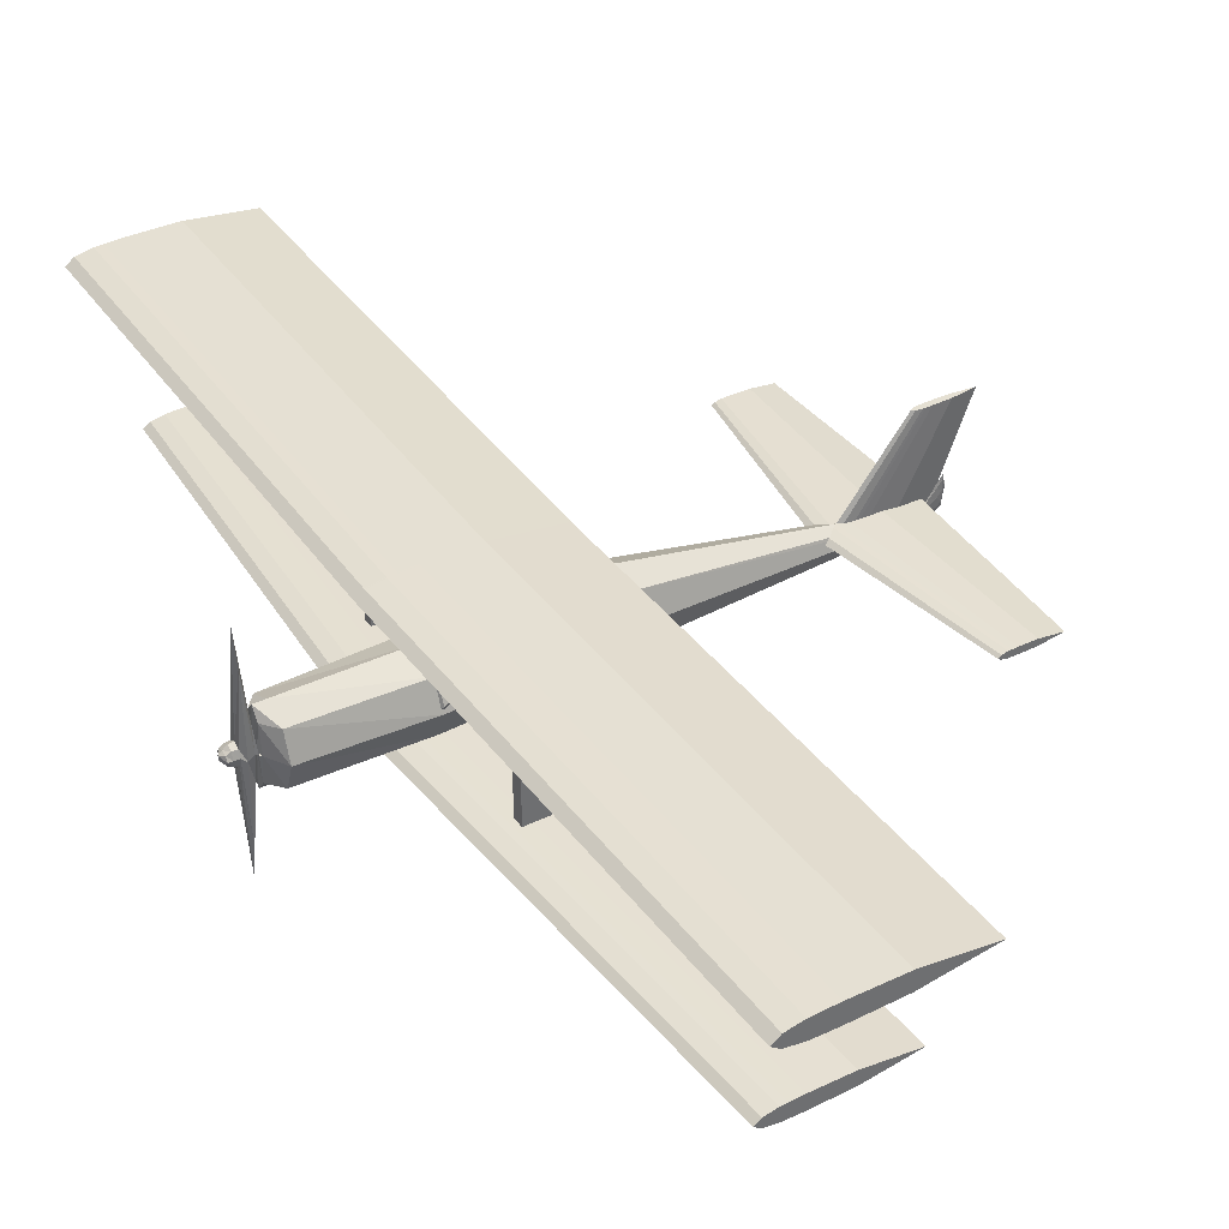
<metadata>
{"format":"obj","ext":"obj","renderer":"f3d","projection":"perspective","resolution":1024,"background":"white","views":[{"elev":38.1,"azim":-31.6,"up":"+Z"}]}
</metadata>
<code>
o m1124
v 0.13 0.4993 0.226
v 0.1383 0.4993 0.2321
v 0.1465 0.4993 0.2336
v 0.1548 0.4993 0.2352
v 0.163 0.4993 0.2355
v 0.1795 0.4993 0.2359
v 0.2289 0.4993 0.2352
v 0.2948 0.4993 0.226
v 0.2289 0.4993 0.2169
v 0.1795 0.4993 0.2162
v 0.163 0.4993 0.2165
v 0.1548 0.4993 0.2169
v 0.1465 0.4993 0.2184
v 0.1383 0.4993 0.22
v 0.1372 0.975 0.226
v 0.1454 0.975 0.2321
v 0.1535 0.975 0.2336
v 0.1616 0.975 0.2351
v 0.1698 0.975 0.2354
v 0.1861 0.975 0.2358
v 0.235 0.975 0.2351
v 0.3001 0.975 0.226
v 0.235 0.975 0.217
v 0.1861 0.975 0.2163
v 0.1698 0.975 0.2166
v 0.1616 0.975 0.217
v 0.1535 0.975 0.2185
v 0.1454 0.975 0.22
v 0.13 0.5007 0.226
v 0.1383 0.5007 0.2321
v 0.1465 0.5007 0.2336
v 0.1548 0.5007 0.2352
v 0.163 0.5007 0.2355
v 0.1795 0.5007 0.2359
v 0.2289 0.5007 0.2352
v 0.2948 0.5007 0.226
v 0.2289 0.5007 0.2169
v 0.1795 0.5007 0.2162
v 0.163 0.5007 0.2165
v 0.1548 0.5007 0.2169
v 0.1465 0.5007 0.2184
v 0.1383 0.5007 0.22
v 0.1372 0.025 0.226
v 0.1454 0.025 0.2321
v 0.1535 0.025 0.2336
v 0.1616 0.025 0.2351
v 0.1698 0.025 0.2354
v 0.1861 0.025 0.2358
v 0.235 0.025 0.2351
v 0.3001 0.025 0.226
v 0.235 0.025 0.217
v 0.1861 0.025 0.2163
v 0.1698 0.025 0.2166
v 0.1616 0.025 0.217
v 0.1535 0.025 0.2185
v 0.1454 0.025 0.22
v 0.1369 0.4915 0.1015
v 0.1436 0.4915 0.1065
v 0.1504 0.4915 0.1077
v 0.1571 0.4915 0.109
v 0.1638 0.4915 0.1093
v 0.1772 0.4915 0.1096
v 0.2175 0.4915 0.109
v 0.2712 0.4915 0.1015
v 0.2175 0.4915 0.09409
v 0.1772 0.4915 0.09347
v 0.1638 0.4915 0.09378
v 0.1571 0.4915 0.09409
v 0.1504 0.4915 0.09533
v 0.1436 0.4915 0.09657
v 0.1647 0.9232 0.09864
v 0.171 0.9232 0.1033
v 0.1773 0.9232 0.1045
v 0.1835 0.9232 0.1056
v 0.1898 0.9232 0.1059
v 0.2024 0.9232 0.1062
v 0.2402 0.9232 0.1056
v 0.2905 0.9232 0.09864
v 0.2402 0.9232 0.09167
v 0.2024 0.9232 0.09109
v 0.1898 0.9232 0.09138
v 0.1835 0.9232 0.09167
v 0.1773 0.9232 0.09284
v 0.171 0.9232 0.094
v 0.1369 0.5085 0.1015
v 0.1436 0.5085 0.1065
v 0.1504 0.5085 0.1077
v 0.1571 0.5085 0.109
v 0.1638 0.5085 0.1093
v 0.1772 0.5085 0.1096
v 0.2175 0.5085 0.109
v 0.2712 0.5085 0.1015
v 0.2175 0.5085 0.09409
v 0.1772 0.5085 0.09347
v 0.1638 0.5085 0.09378
v 0.1571 0.5085 0.09409
v 0.1504 0.5085 0.09533
v 0.1436 0.5085 0.09657
v 0.1647 0.07676 0.09864
v 0.171 0.07676 0.1033
v 0.1773 0.07676 0.1045
v 0.1835 0.07676 0.1056
v 0.1898 0.07676 0.1059
v 0.2024 0.07676 0.1062
v 0.2402 0.07676 0.1056
v 0.2905 0.07676 0.09864
v 0.2402 0.07676 0.09167
v 0.2024 0.07676 0.09109
v 0.1898 0.07676 0.09138
v 0.1835 0.07676 0.09167
v 0.1773 0.07676 0.09284
v 0.171 0.07676 0.094
v 0.4968 0.5 0.1334
v 0.5015 0.5 0.1368
v 0.5061 0.5 0.1377
v 0.5108 0.5 0.1386
v 0.5154 0.5 0.1388
v 0.5248 0.5 0.139
v 0.5527 0.5 0.1386
v 0.5899 0.5 0.1334
v 0.5527 0.5 0.1283
v 0.5248 0.5 0.1278
v 0.5154 0.5 0.128
v 0.5108 0.5 0.1283
v 0.5061 0.5 0.1291
v 0.5015 0.5 0.13
v 0.5255 0.6791 0.1334
v 0.5283 0.6791 0.1355
v 0.5312 0.6791 0.1361
v 0.5341 0.6791 0.1366
v 0.5369 0.6791 0.1367
v 0.5427 0.6791 0.1368
v 0.5599 0.6791 0.1366
v 0.5828 0.6791 0.1334
v 0.5599 0.6791 0.1302
v 0.5427 0.6791 0.13
v 0.5369 0.6791 0.1301
v 0.5341 0.6791 0.1302
v 0.5312 0.6791 0.1308
v 0.5283 0.6791 0.1313
v 0.5255 0.3209 0.1334
v 0.5283 0.3209 0.1355
v 0.5312 0.3209 0.1361
v 0.5341 0.3209 0.1366
v 0.5369 0.3209 0.1367
v 0.5427 0.3209 0.1368
v 0.5599 0.3209 0.1366
v 0.5828 0.3209 0.1334
v 0.5599 0.3209 0.1302
v 0.5427 0.3209 0.13
v 0.5369 0.3209 0.1301
v 0.5341 0.3209 0.1302
v 0.5312 0.3209 0.1308
v 0.5283 0.3209 0.1313
v 0.025 0.4999 0.1389
v 0.025 0.5 0.1404
v 0.025 0.5 0.141
v 0.025 0.5 0.1404
v 0.025 0.5001 0.1389
v 0.025 0.5 0.1375
v 0.025 0.5 0.1369
v 0.025 0.5 0.1375
v 0.02832 0.5073 0.138
v 0.02832 0.5051 0.1421
v 0.02832 0.5 0.1438
v 0.02832 0.4949 0.1421
v 0.02832 0.4927 0.138
v 0.02832 0.4949 0.1339
v 0.02832 0.5 0.1322
v 0.02832 0.5051 0.1339
v 0.03241 0.5074 0.1381
v 0.03241 0.5053 0.1446
v 0.03241 0.5 0.1473
v 0.03241 0.4947 0.1446
v 0.03241 0.4926 0.1381
v 0.03241 0.4947 0.1316
v 0.03241 0.5 0.1289
v 0.03241 0.5053 0.1316
v 0.03753 0.5077 0.1378
v 0.03753 0.5054 0.1447
v 0.03753 0.5 0.1475
v 0.03753 0.4946 0.1447
v 0.03753 0.4923 0.1378
v 0.03753 0.4946 0.1309
v 0.03753 0.5 0.1281
v 0.03753 0.5054 0.1309
v 0.04264 0.5079 0.1329
v 0.04264 0.5056 0.2092
v 0.04264 0.5 0.2407
v 0.04264 0.4944 0.2092
v 0.04264 0.4921 0.1329
v 0.04264 0.4944 0.05659
v 0.04264 0.5 0.025
v 0.04264 0.5056 0.05659
v 0.04775 0.5084 0.1374
v 0.04775 0.506 0.163
v 0.04775 0.5 0.1736
v 0.04775 0.494 0.163
v 0.04775 0.4916 0.1374
v 0.04775 0.494 0.1117
v 0.04775 0.5 0.1011
v 0.04775 0.506 0.1117
v 0.0498 0.5099 0.1368
v 0.0498 0.507 0.1375
v 0.0498 0.5 0.1378
v 0.0498 0.493 0.1375
v 0.0498 0.4901 0.1368
v 0.0498 0.493 0.1361
v 0.0498 0.5 0.1358
v 0.0498 0.507 0.1361
v 0.05184 0.5113 0.1363
v 0.05184 0.508 0.1619
v 0.05184 0.5 0.1725
v 0.05184 0.492 0.1619
v 0.05184 0.4887 0.1363
v 0.05184 0.492 0.1107
v 0.05184 0.5 0.1001
v 0.05184 0.508 0.1107
v 0.06309 0.5303 0.1362
v 0.06309 0.5214 0.1618
v 0.06309 0.5 0.1724
v 0.06309 0.4786 0.1618
v 0.06309 0.4697 0.1362
v 0.06309 0.4786 0.1107
v 0.06309 0.5 0.1001
v 0.06309 0.5214 0.1107
v 0.1744 0.5358 0.1359
v 0.1744 0.5253 0.1612
v 0.1744 0.5 0.1717
v 0.1744 0.4747 0.1612
v 0.1744 0.4642 0.1359
v 0.1744 0.4747 0.1105
v 0.1744 0.5 0.1001
v 0.1744 0.5253 0.1105
v 0.255 0.534 0.1374
v 0.255 0.524 0.162
v 0.255 0.5 0.1722
v 0.255 0.476 0.162
v 0.255 0.466 0.1374
v 0.255 0.476 0.1127
v 0.255 0.5 0.1025
v 0.255 0.524 0.1127
v 0.2578 0.5337 0.1475
v 0.2578 0.5239 0.1791
v 0.2578 0.5 0.1921
v 0.2578 0.4761 0.1791
v 0.2578 0.4663 0.1475
v 0.2578 0.4761 0.1159
v 0.2578 0.5 0.1028
v 0.2578 0.5239 0.1159
v 0.2728 0.5333 0.1456
v 0.2728 0.5236 0.1756
v 0.2728 0.5 0.188
v 0.2728 0.4764 0.1756
v 0.2728 0.4667 0.1456
v 0.2728 0.4764 0.1157
v 0.2728 0.5 0.1033
v 0.2728 0.5236 0.1157
v 0.3012 0.5326 0.1447
v 0.3012 0.523 0.1717
v 0.3012 0.5 0.1829
v 0.3012 0.477 0.1717
v 0.3012 0.4674 0.1447
v 0.3012 0.477 0.1176
v 0.3012 0.5 0.1064
v 0.3012 0.523 0.1176
v 0.5896 0.5047 0.1188
v 0.5896 0.5033 0.1222
v 0.5896 0.5 0.1236
v 0.5896 0.4967 0.1222
v 0.5896 0.4953 0.1188
v 0.5896 0.4967 0.1153
v 0.5896 0.5 0.1139
v 0.5896 0.5033 0.1153
v 0.5966 0.5012 0.1231
v 0.5966 0.5009 0.1294
v 0.5966 0.5 0.1321
v 0.5966 0.4991 0.1294
v 0.5966 0.4988 0.1231
v 0.5966 0.4991 0.1167
v 0.5966 0.5 0.114
v 0.5966 0.5009 0.1167
v 0.6039 0.5012 0.1284
v 0.6039 0.5008 0.1372
v 0.6039 0.5 0.1409
v 0.6039 0.4992 0.1372
v 0.6039 0.4988 0.1284
v 0.6039 0.4992 0.1195
v 0.6039 0.5 0.1158
v 0.6039 0.5008 0.1195
v 0.6091 0.5007 0.1333
v 0.6091 0.5005 0.1431
v 0.6091 0.5 0.1472
v 0.6091 0.4995 0.1431
v 0.6091 0.4993 0.1333
v 0.6091 0.4995 0.1236
v 0.6091 0.5 0.1195
v 0.6091 0.5005 0.1236
v 0.6104 0.5015 0.1371
v 0.6104 0.5011 0.1399
v 0.6104 0.5 0.141
v 0.6104 0.4989 0.1399
v 0.6104 0.4985 0.1371
v 0.6104 0.4989 0.1344
v 0.6104 0.5 0.1333
v 0.6104 0.5011 0.1344
v 0.1518 0.5072 0.12
v 0.1518 0.5051 0.1247
v 0.1518 0.5 0.1267
v 0.1518 0.4949 0.1247
v 0.1518 0.4928 0.12
v 0.1518 0.4949 0.1153
v 0.1518 0.5 0.1133
v 0.1518 0.5051 0.1153
v 0.1744 0.5358 0.142
v 0.1744 0.5253 0.1659
v 0.1744 0.5 0.1758
v 0.1744 0.4747 0.1659
v 0.1744 0.4642 0.142
v 0.1744 0.4747 0.1181
v 0.1744 0.5 0.1082
v 0.1744 0.5253 0.1181
v 0.1981 0.5297 0.1513
v 0.1981 0.521 0.1809
v 0.1981 0.5 0.1931
v 0.1981 0.479 0.1809
v 0.1981 0.4703 0.1513
v 0.1981 0.479 0.1217
v 0.1981 0.5 0.1094
v 0.1981 0.521 0.1217
v 0.2553 0.5148 0.1524
v 0.2553 0.5105 0.1807
v 0.2553 0.5 0.1925
v 0.2553 0.4895 0.1807
v 0.2553 0.4852 0.1524
v 0.2553 0.4895 0.124
v 0.2553 0.5 0.1122
v 0.2553 0.5105 0.124
v 0.2985 0.5036 0.119
v 0.2985 0.5025 0.1222
v 0.2985 0.5 0.1236
v 0.2985 0.4975 0.1222
v 0.2985 0.4964 0.119
v 0.2985 0.4975 0.1157
v 0.2985 0.5 0.1144
v 0.2985 0.5025 0.1157
v 0.5041 0.5 0.1241
v 0.5088 0.5029 0.1241
v 0.5135 0.5036 0.1241
v 0.5182 0.5043 0.1241
v 0.5229 0.5045 0.1241
v 0.5323 0.5047 0.1241
v 0.5605 0.5043 0.1241
v 0.598 0.5 0.1241
v 0.5605 0.4957 0.1241
v 0.5323 0.4953 0.1241
v 0.5229 0.4955 0.1241
v 0.5182 0.4957 0.1241
v 0.5135 0.4964 0.1241
v 0.5088 0.4971 0.1241
v 0.5758 0.5 0.2155
v 0.5786 0.5018 0.2155
v 0.5815 0.5022 0.2155
v 0.5844 0.5026 0.2155
v 0.5872 0.5028 0.2155
v 0.593 0.5029 0.2155
v 0.6102 0.5026 0.2155
v 0.6331 0.5 0.2155
v 0.6102 0.4974 0.2155
v 0.593 0.4971 0.2155
v 0.5872 0.4972 0.2155
v 0.5844 0.4974 0.2155
v 0.5815 0.4978 0.2155
v 0.5786 0.4982 0.2155
v 0.1767 0.3672 0.102
v 0.1996 0.3672 0.102
v 0.1996 0.378 0.102
v 0.1767 0.378 0.102
v 0.1767 0.3672 0.2348
v 0.1996 0.3672 0.2348
v 0.1996 0.378 0.2348
v 0.1767 0.378 0.2348
v 0.1925 0.6046 0.102
v 0.2112 0.6046 0.102
v 0.2112 0.6137 0.102
v 0.1925 0.6137 0.102
v 0.1925 0.6046 0.2294
v 0.2112 0.6046 0.2294
v 0.2112 0.6137 0.2294
v 0.1925 0.6137 0.2294
f 1 16 15
f 2 17 16
f 3 18 17
f 4 19 18
f 5 20 19
f 6 21 20
f 7 22 21
f 8 23 22
f 9 24 23
f 10 25 24
f 11 26 25
f 12 27 26
f 13 28 27
f 14 15 28
f 1 2 16
f 2 3 17
f 3 4 18
f 4 5 19
f 5 6 20
f 6 7 21
f 7 8 22
f 8 9 23
f 9 10 24
f 10 11 25
f 11 12 26
f 12 13 27
f 13 14 28
f 14 1 15
f 29 43 44
f 30 44 45
f 31 45 46
f 32 46 47
f 33 47 48
f 34 48 49
f 35 49 50
f 36 50 51
f 37 51 52
f 38 52 53
f 39 53 54
f 40 54 55
f 41 55 56
f 42 56 43
f 29 44 30
f 30 45 31
f 31 46 32
f 32 47 33
f 33 48 34
f 34 49 35
f 35 50 36
f 36 51 37
f 37 52 38
f 38 53 39
f 39 54 40
f 40 55 41
f 41 56 42
f 42 43 29
f 57 72 71
f 58 73 72
f 59 74 73
f 60 75 74
f 61 76 75
f 62 77 76
f 63 78 77
f 64 79 78
f 65 80 79
f 66 81 80
f 67 82 81
f 68 83 82
f 69 84 83
f 70 71 84
f 57 58 72
f 58 59 73
f 59 60 74
f 60 61 75
f 61 62 76
f 62 63 77
f 63 64 78
f 64 65 79
f 65 66 80
f 66 67 81
f 67 68 82
f 68 69 83
f 69 70 84
f 70 57 71
f 85 99 100
f 86 100 101
f 87 101 102
f 88 102 103
f 89 103 104
f 90 104 105
f 91 105 106
f 92 106 107
f 93 107 108
f 94 108 109
f 95 109 110
f 96 110 111
f 97 111 112
f 98 112 99
f 85 100 86
f 86 101 87
f 87 102 88
f 88 103 89
f 89 104 90
f 90 105 91
f 91 106 92
f 92 107 93
f 93 108 94
f 94 109 95
f 95 110 96
f 96 111 97
f 97 112 98
f 98 99 85
f 113 128 127
f 114 129 128
f 115 130 129
f 116 131 130
f 117 132 131
f 118 133 132
f 119 134 133
f 120 135 134
f 121 136 135
f 122 137 136
f 123 138 137
f 124 139 138
f 125 140 139
f 126 127 140
f 113 114 128
f 114 115 129
f 115 116 130
f 116 117 131
f 117 118 132
f 118 119 133
f 119 120 134
f 120 121 135
f 121 122 136
f 122 123 137
f 123 124 138
f 124 125 139
f 125 126 140
f 126 113 127
f 113 141 142
f 114 142 143
f 115 143 144
f 116 144 145
f 117 145 146
f 118 146 147
f 119 147 148
f 120 148 149
f 121 149 150
f 122 150 151
f 123 151 152
f 124 152 153
f 125 153 154
f 126 154 141
f 113 142 114
f 114 143 115
f 115 144 116
f 116 145 117
f 117 146 118
f 118 147 119
f 119 148 120
f 120 149 121
f 121 150 122
f 122 151 123
f 123 152 124
f 124 153 125
f 125 154 126
f 126 141 113
f 155 163 164
f 156 164 165
f 157 165 166
f 158 166 167
f 159 167 168
f 160 168 169
f 161 169 170
f 162 170 163
f 163 171 172
f 164 172 173
f 165 173 174
f 166 174 175
f 167 175 176
f 168 176 177
f 169 177 178
f 170 178 171
f 171 179 180
f 172 180 181
f 173 181 182
f 174 182 183
f 175 183 184
f 176 184 185
f 177 185 186
f 178 186 179
f 179 187 188
f 180 188 189
f 181 189 190
f 182 190 191
f 183 191 192
f 184 192 193
f 185 193 194
f 186 194 187
f 187 195 196
f 188 196 197
f 189 197 198
f 190 198 199
f 191 199 200
f 192 200 201
f 193 201 202
f 194 202 195
f 195 203 204
f 196 204 205
f 197 205 206
f 198 206 207
f 199 207 208
f 200 208 209
f 201 209 210
f 202 210 203
f 203 211 212
f 204 212 213
f 205 213 214
f 206 214 215
f 207 215 216
f 208 216 217
f 209 217 218
f 210 218 211
f 211 219 220
f 212 220 221
f 213 221 222
f 214 222 223
f 215 223 224
f 216 224 225
f 217 225 226
f 218 226 219
f 219 227 228
f 220 228 229
f 221 229 230
f 222 230 231
f 223 231 232
f 224 232 233
f 225 233 234
f 226 234 227
f 227 235 236
f 228 236 237
f 229 237 238
f 230 238 239
f 231 239 240
f 232 240 241
f 233 241 242
f 234 242 235
f 235 243 244
f 236 244 245
f 237 245 246
f 238 246 247
f 239 247 248
f 240 248 249
f 241 249 250
f 242 250 243
f 243 251 252
f 244 252 253
f 245 253 254
f 246 254 255
f 247 255 256
f 248 256 257
f 249 257 258
f 250 258 251
f 251 259 260
f 252 260 261
f 253 261 262
f 254 262 263
f 255 263 264
f 256 264 265
f 257 265 266
f 258 266 259
f 259 267 268
f 260 268 269
f 261 269 270
f 262 270 271
f 263 271 272
f 264 272 273
f 265 273 274
f 266 274 267
f 267 275 276
f 268 276 277
f 269 277 278
f 270 278 279
f 271 279 280
f 272 280 281
f 273 281 282
f 274 282 275
f 275 283 284
f 276 284 285
f 277 285 286
f 278 286 287
f 279 287 288
f 280 288 289
f 281 289 290
f 282 290 283
f 283 291 292
f 284 292 293
f 285 293 294
f 286 294 295
f 287 295 296
f 288 296 297
f 289 297 298
f 290 298 291
f 291 299 300
f 292 300 301
f 293 301 302
f 294 302 303
f 295 303 304
f 296 304 305
f 297 305 306
f 298 306 299
f 155 164 156
f 156 165 157
f 157 166 158
f 158 167 159
f 159 168 160
f 160 169 161
f 161 170 162
f 162 163 155
f 163 172 164
f 164 173 165
f 165 174 166
f 166 175 167
f 167 176 168
f 168 177 169
f 169 178 170
f 170 171 163
f 171 180 172
f 172 181 173
f 173 182 174
f 174 183 175
f 175 184 176
f 176 185 177
f 177 186 178
f 178 179 171
f 179 188 180
f 180 189 181
f 181 190 182
f 182 191 183
f 183 192 184
f 184 193 185
f 185 194 186
f 186 187 179
f 187 196 188
f 188 197 189
f 189 198 190
f 190 199 191
f 191 200 192
f 192 201 193
f 193 202 194
f 194 195 187
f 195 204 196
f 196 205 197
f 197 206 198
f 198 207 199
f 199 208 200
f 200 209 201
f 201 210 202
f 202 203 195
f 203 212 204
f 204 213 205
f 205 214 206
f 206 215 207
f 207 216 208
f 208 217 209
f 209 218 210
f 210 211 203
f 211 220 212
f 212 221 213
f 213 222 214
f 214 223 215
f 215 224 216
f 216 225 217
f 217 226 218
f 218 219 211
f 219 228 220
f 220 229 221
f 221 230 222
f 222 231 223
f 223 232 224
f 224 233 225
f 225 234 226
f 226 227 219
f 227 236 228
f 228 237 229
f 229 238 230
f 230 239 231
f 231 240 232
f 232 241 233
f 233 242 234
f 234 235 227
f 235 244 236
f 236 245 237
f 237 246 238
f 238 247 239
f 239 248 240
f 240 249 241
f 241 250 242
f 242 243 235
f 243 252 244
f 244 253 245
f 245 254 246
f 246 255 247
f 247 256 248
f 248 257 249
f 249 258 250
f 250 251 243
f 251 260 252
f 252 261 253
f 253 262 254
f 254 263 255
f 255 264 256
f 256 265 257
f 257 266 258
f 258 259 251
f 259 268 260
f 260 269 261
f 261 270 262
f 262 271 263
f 263 272 264
f 264 273 265
f 265 274 266
f 266 267 259
f 267 276 268
f 268 277 269
f 269 278 270
f 270 279 271
f 271 280 272
f 272 281 273
f 273 282 274
f 274 275 267
f 275 284 276
f 276 285 277
f 277 286 278
f 278 287 279
f 279 288 280
f 280 289 281
f 281 290 282
f 282 283 275
f 283 292 284
f 284 293 285
f 285 294 286
f 286 295 287
f 287 296 288
f 288 297 289
f 289 298 290
f 290 291 283
f 291 300 292
f 292 301 293
f 293 302 294
f 294 303 295
f 295 304 296
f 296 305 297
f 297 306 298
f 298 299 291
f 307 316 315
f 308 317 316
f 309 318 317
f 310 319 318
f 311 320 319
f 312 321 320
f 313 322 321
f 314 315 322
f 315 324 323
f 316 325 324
f 317 326 325
f 318 327 326
f 319 328 327
f 320 329 328
f 321 330 329
f 322 323 330
f 323 332 331
f 324 333 332
f 325 334 333
f 326 335 334
f 327 336 335
f 328 337 336
f 329 338 337
f 330 331 338
f 331 340 339
f 332 341 340
f 333 342 341
f 334 343 342
f 335 344 343
f 336 345 344
f 337 346 345
f 338 339 346
f 307 308 316
f 308 309 317
f 309 310 318
f 310 311 319
f 311 312 320
f 312 313 321
f 313 314 322
f 314 307 315
f 315 316 324
f 316 317 325
f 317 318 326
f 318 319 327
f 319 320 328
f 320 321 329
f 321 322 330
f 322 315 323
f 323 324 332
f 324 325 333
f 325 326 334
f 326 327 335
f 327 328 336
f 328 329 337
f 329 330 338
f 330 323 331
f 331 332 340
f 332 333 341
f 333 334 342
f 334 335 343
f 335 336 344
f 336 337 345
f 337 338 346
f 338 331 339
f 347 361 362
f 348 362 363
f 349 363 364
f 350 364 365
f 351 365 366
f 352 366 367
f 353 367 368
f 354 368 369
f 355 369 370
f 356 370 371
f 357 371 372
f 358 372 373
f 359 373 374
f 360 374 361
f 347 362 348
f 348 363 349
f 349 364 350
f 350 365 351
f 351 366 352
f 352 367 353
f 353 368 354
f 354 369 355
f 355 370 356
f 356 371 357
f 357 372 358
f 358 373 359
f 359 374 360
f 360 361 347
f 375 378 376
f 376 378 377
f 375 380 379
f 375 376 380
f 375 379 378
f 378 379 382
f 378 382 381
f 378 381 377
f 376 381 380
f 376 377 381
f 380 382 379
f 380 381 382
f 383 386 384
f 384 386 385
f 383 388 387
f 383 384 388
f 383 387 386
f 386 387 390
f 386 390 389
f 386 389 385
f 384 389 388
f 384 385 389
f 388 390 387
f 388 389 390
f 26 27 17
f 10 9 7
f 48 47 52
f 40 41 31
f 82 83 73
f 60 59 68
f 108 107 105
f 96 97 87
f 138 139 129
f 144 143 152
f 302 301 300
f 159 160 162
f 343 344 339
f 310 309 312
f 366 365 370
f 358 359 349
f 27 28 16
f 28 15 16
f 16 17 27
f 17 18 26
f 18 19 25
f 19 20 25
f 20 21 24
f 25 20 24
f 21 22 23
f 23 24 21
f 25 26 18
f 2 1 14
f 13 12 4
f 12 11 4
f 2 14 13
f 4 3 13
f 3 2 13
f 6 5 10
f 5 4 11
f 10 5 11
f 8 7 9
f 7 6 10
f 44 43 56
f 55 54 45
f 54 53 46
f 45 54 46
f 44 56 45
f 56 55 45
f 47 46 53
f 53 52 47
f 52 51 49
f 51 50 49
f 49 48 52
f 41 42 30
f 42 29 30
f 30 31 41
f 31 32 40
f 32 33 39
f 33 34 39
f 34 35 38
f 39 34 38
f 35 36 37
f 37 38 35
f 39 40 32
f 83 84 73
f 84 71 72
f 73 84 72
f 73 74 82
f 74 75 81
f 75 76 81
f 76 77 80
f 81 76 80
f 77 78 79
f 79 80 77
f 81 82 74
f 58 57 70
f 70 69 59
f 69 68 59
f 68 67 61
f 67 66 62
f 66 65 62
f 65 64 63
f 62 65 63
f 62 61 67
f 61 60 68
f 59 58 70
f 100 99 112
f 111 110 102
f 110 109 102
f 100 112 111
f 102 101 111
f 101 100 111
f 104 103 108
f 103 102 109
f 108 103 109
f 106 105 107
f 105 104 108
f 97 98 87
f 98 85 86
f 87 98 86
f 87 88 96
f 88 89 95
f 89 90 95
f 90 91 94
f 95 90 94
f 91 92 93
f 93 94 91
f 95 96 88
f 139 140 128
f 140 127 128
f 128 129 139
f 129 130 138
f 130 131 137
f 131 132 137
f 132 133 136
f 137 132 136
f 133 134 135
f 135 136 133
f 137 138 130
f 142 141 154
f 154 153 142
f 153 152 143
f 142 153 143
f 152 151 144
f 151 150 145
f 144 151 145
f 150 149 147
f 149 148 147
f 147 146 150
f 146 145 150
f 300 299 303
f 299 306 304
f 306 305 304
f 304 303 299
f 303 302 300
f 161 162 160
f 162 155 159
f 155 156 159
f 156 157 158
f 159 156 158
f 345 346 344
f 346 339 344
f 339 340 342
f 340 341 342
f 342 343 339
f 308 307 314
f 314 313 308
f 313 312 309
f 308 313 309
f 312 311 310
f 362 361 374
f 373 372 363
f 372 371 364
f 363 372 364
f 362 374 373
f 365 364 371
f 363 362 373
f 371 370 365
f 370 369 366
f 369 368 367
f 366 369 367
f 359 360 348
f 360 347 348
f 348 349 359
f 349 350 358
f 350 351 357
f 351 352 357
f 352 353 356
f 357 352 356
f 353 354 355
f 355 356 353
f 357 358 350

</code>
